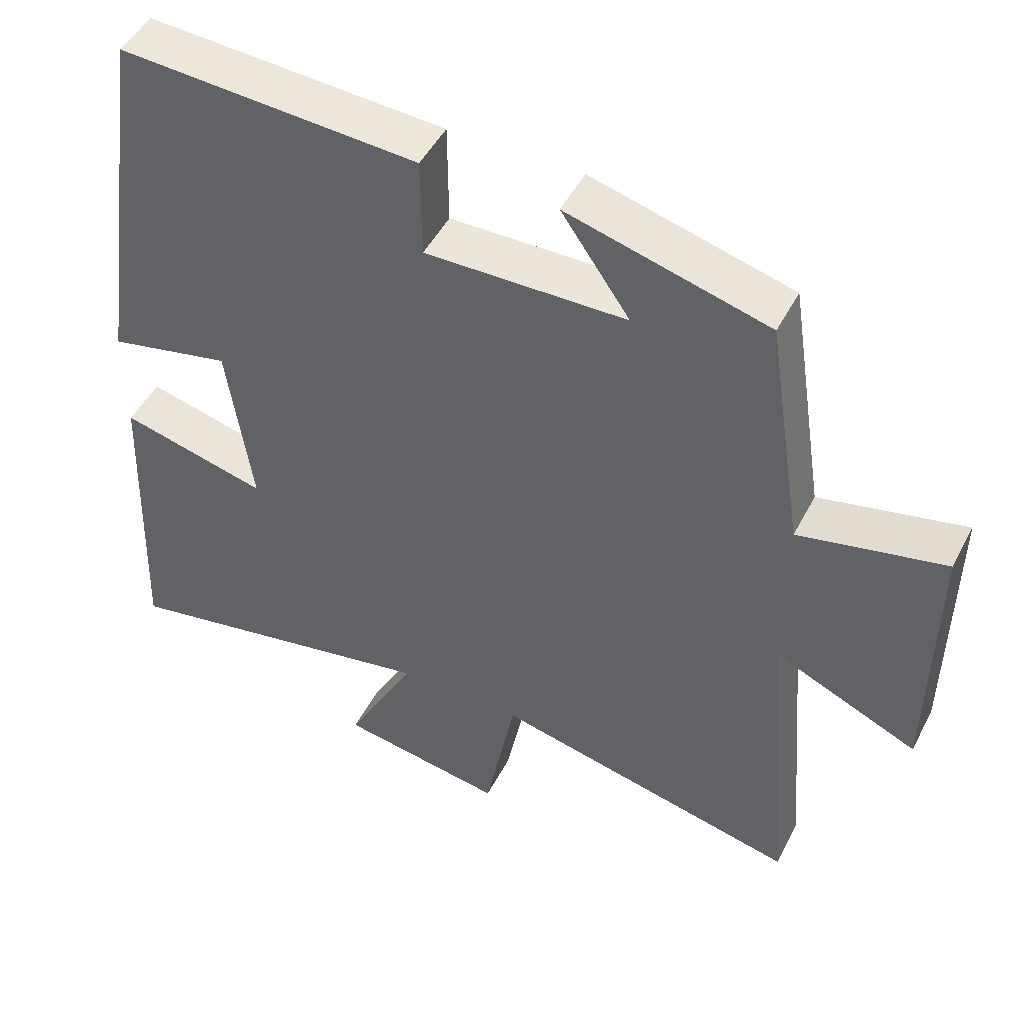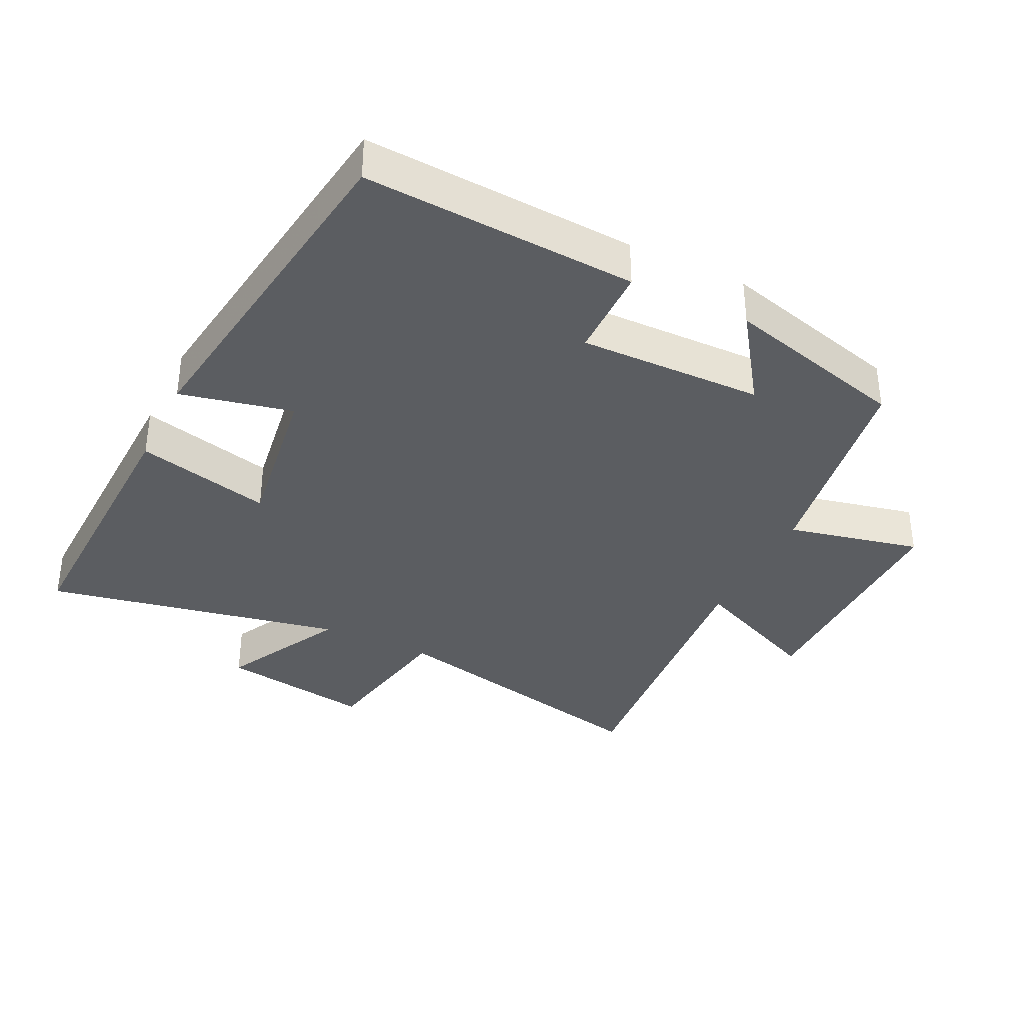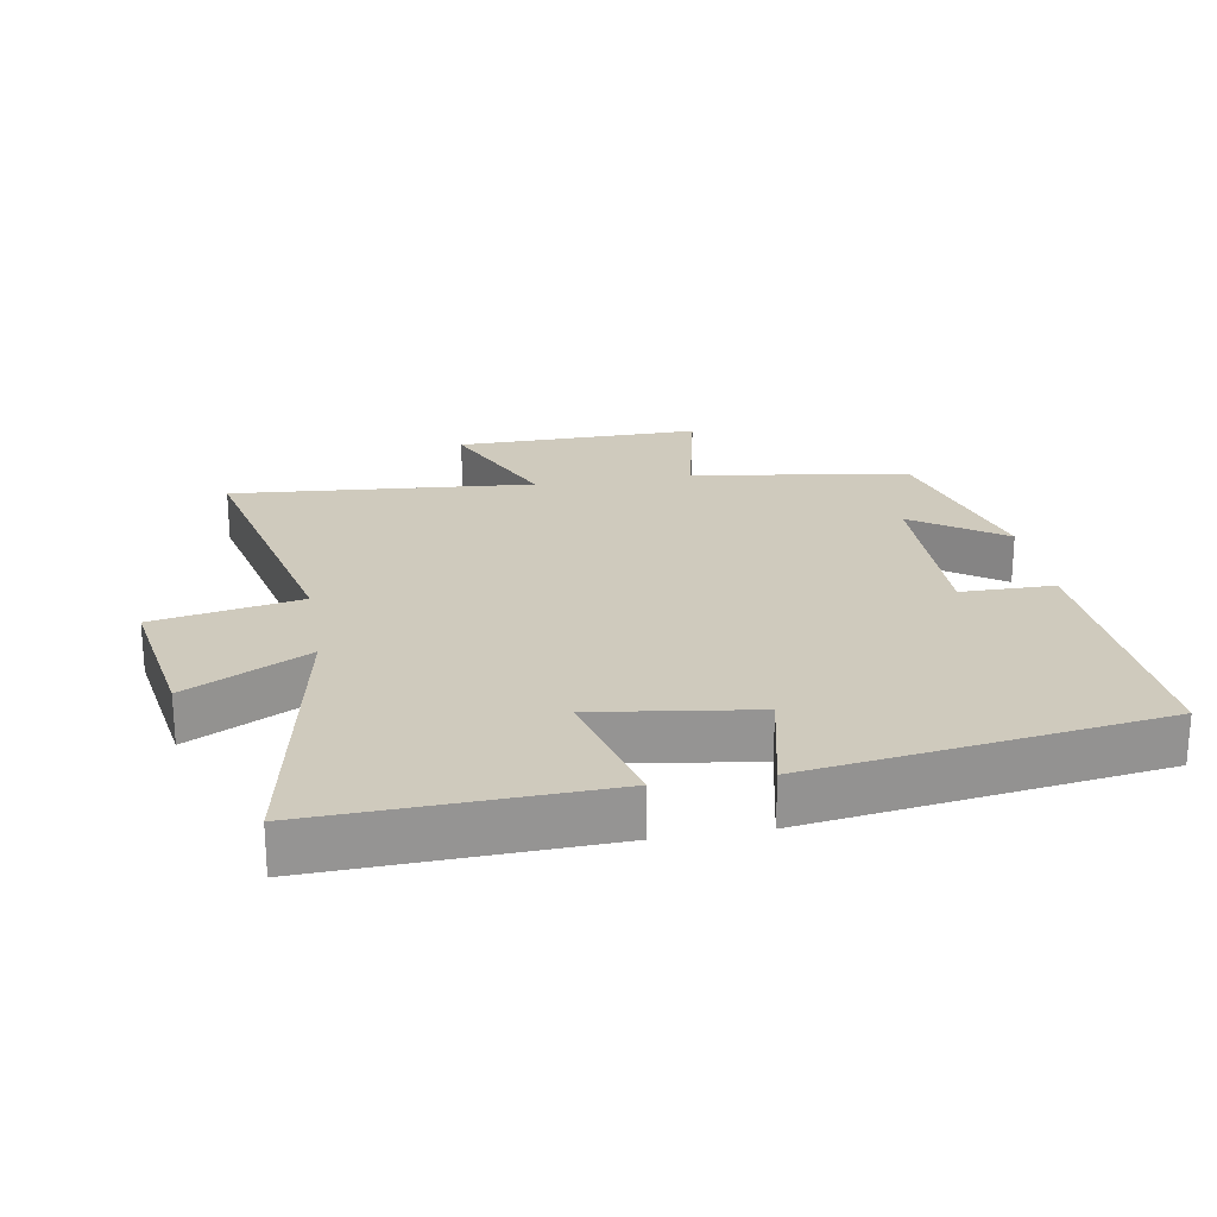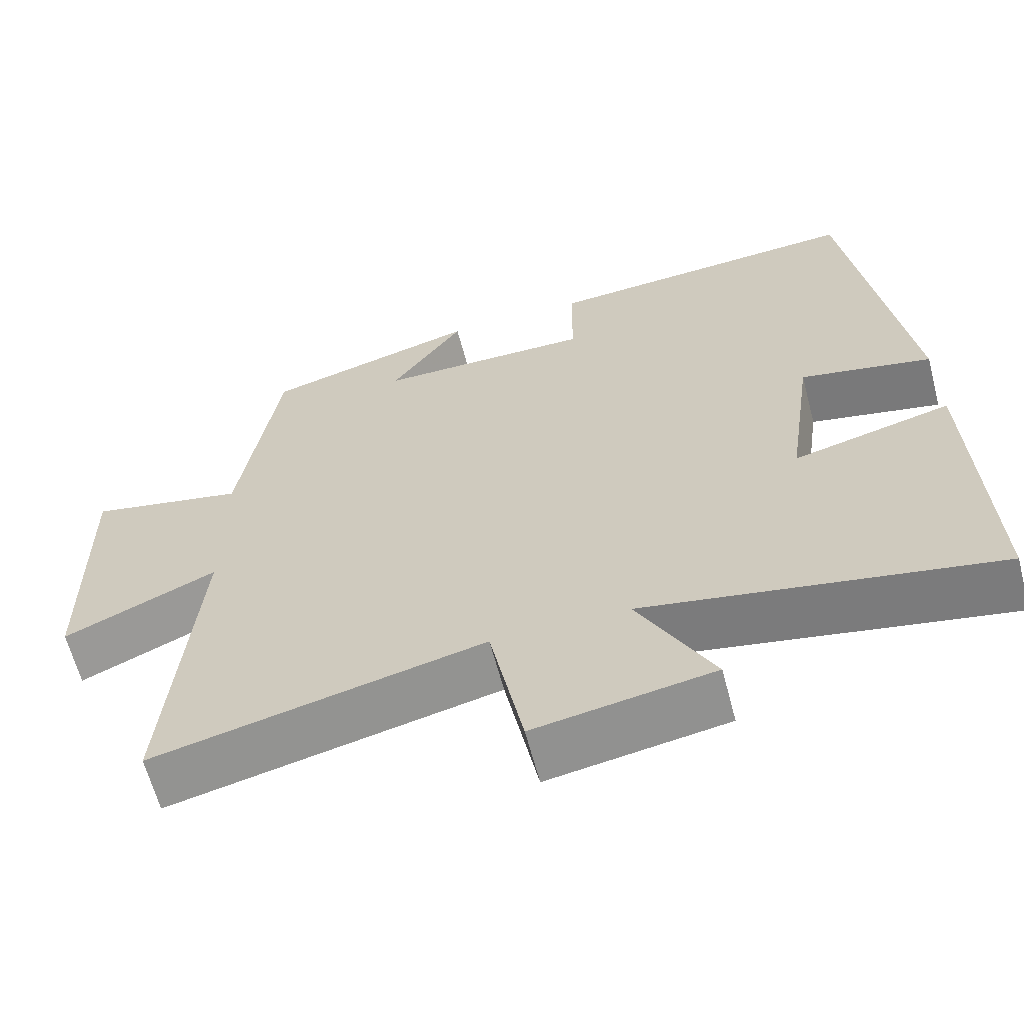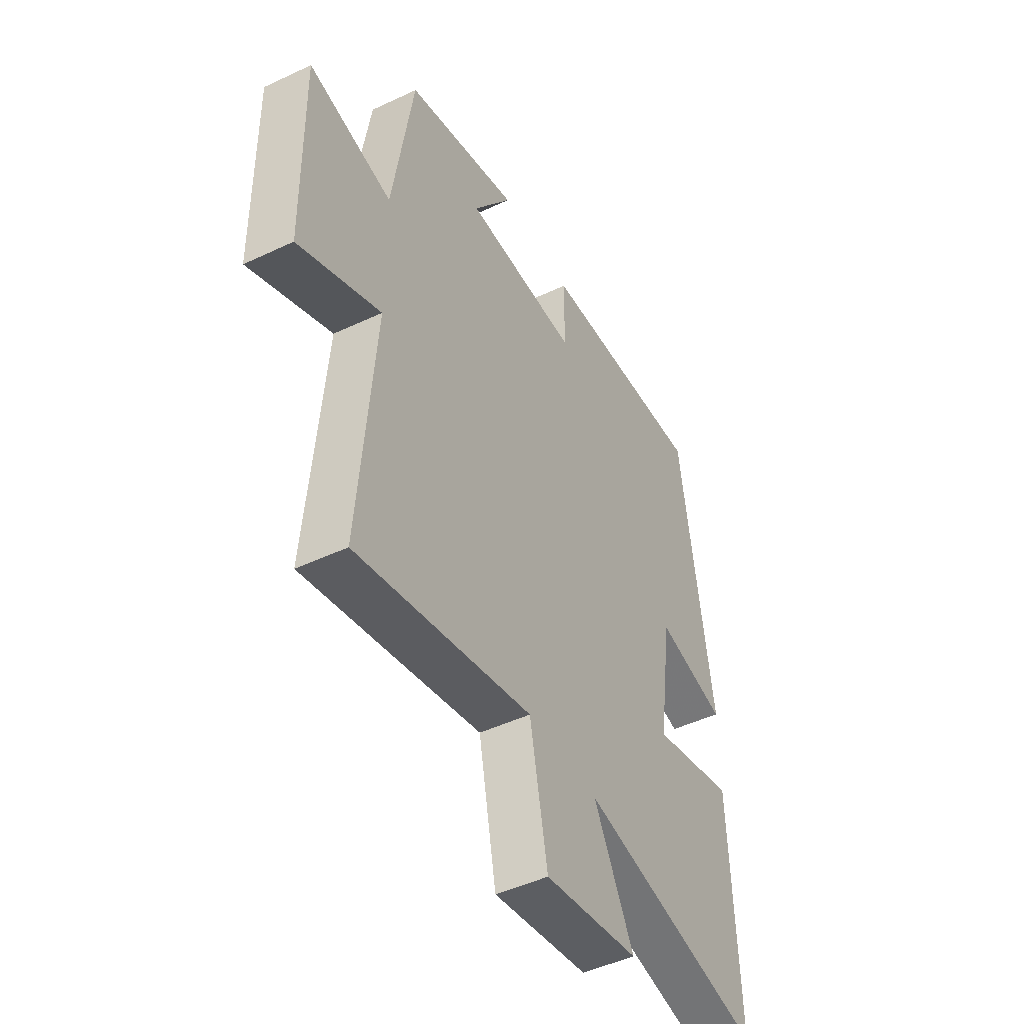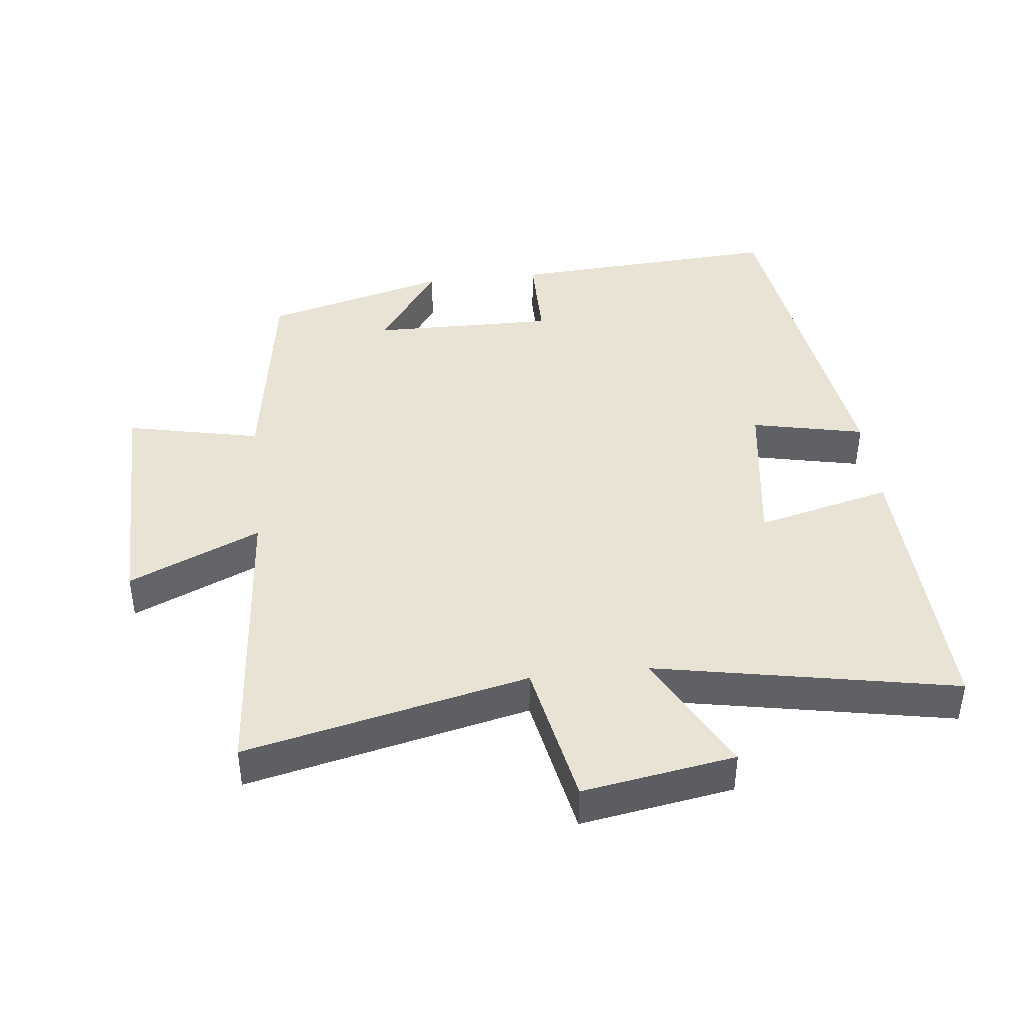
<metadata>
{"format":"obj","ext":"obj","renderer":"f3d","projection":"perspective","resolution":1024,"background":"white","views":[{"elev":48.1,"azim":26.5,"up":"+Z"},{"elev":-36.2,"azim":-25.7,"up":"+Y"},{"elev":23.0,"azim":-99.7,"up":"+Y"},{"elev":-63.1,"azim":-165.3,"up":"+Z"},{"elev":-47.2,"azim":118.1,"up":"+Z"},{"elev":42.0,"azim":173.6,"up":"+Y"}]}
</metadata>
<code>
v 0.538 0.07 -0.597
v 0.112 0.07 -0.5
v 0.069 0.07 -0.722
v -0.161 0.07 -0.684
v -0.064 0.07 -0.5
v -0.516 0.07 -0.587
v -0.5 0.07 -0.156
v -0.296 0.07 -0.207
v -0.33 0.07 0.033
v -0.5 0.07 -0.004
v -0.424 0.07 0.525
v -0.012 0.07 0.5
v -0.011 0.07 0.359
v 0.267 0.07 0.363
v 0.172 0.07 0.5
v 0.449 0.07 0.425
v 0.5 0.07 0.097
v 0.702 0.07 0.141
v 0.698 0.07 -0.229
v 0.5 0.07 -0.141
v 0.538 0 -0.597
v 0.112 0 -0.5
v 0.069 0 -0.722
v -0.161 0 -0.684
v -0.064 0 -0.5
v -0.516 0 -0.587
v -0.5 0 -0.156
v -0.296 0 -0.207
v -0.33 0 0.033
v -0.5 0 -0.004
v -0.424 0 0.525
v -0.012 0 0.5
v -0.011 0 0.359
v 0.267 0 0.363
v 0.172 0 0.5
v 0.449 0 0.425
v 0.5 0 0.097
v 0.702 0 0.141
v 0.698 0 -0.229
v 0.5 0 -0.141
f 17 18 19 20
f 16 17 20
f 16 20 1 2
f 14 15 16
f 14 16 2
f 13 14 2 3
f 10 11 12 13
f 9 10 13
f 8 9 13
f 5 6 7 8
f 5 8 13
f 3 4 5
f 3 5 13
f 40 39 38 37
f 40 37 36
f 22 21 40 36
f 36 35 34
f 22 36 34
f 23 22 34 33
f 33 32 31 30
f 33 30 29
f 33 29 28
f 28 27 26 25
f 33 28 25
f 25 24 23
f 33 25 23
f 1 21 22 2
f 2 22 23 3
f 3 23 24 4
f 4 24 25 5
f 5 25 26 6
f 6 26 27 7
f 7 27 28 8
f 8 28 29 9
f 9 29 30 10
f 10 30 31 11
f 11 31 32 12
f 12 32 33 13
f 13 33 34 14
f 14 34 35 15
f 15 35 36 16
f 16 36 37 17
f 17 37 38 18
f 18 38 39 19
f 19 39 40 20
f 20 40 21 1

</code>
